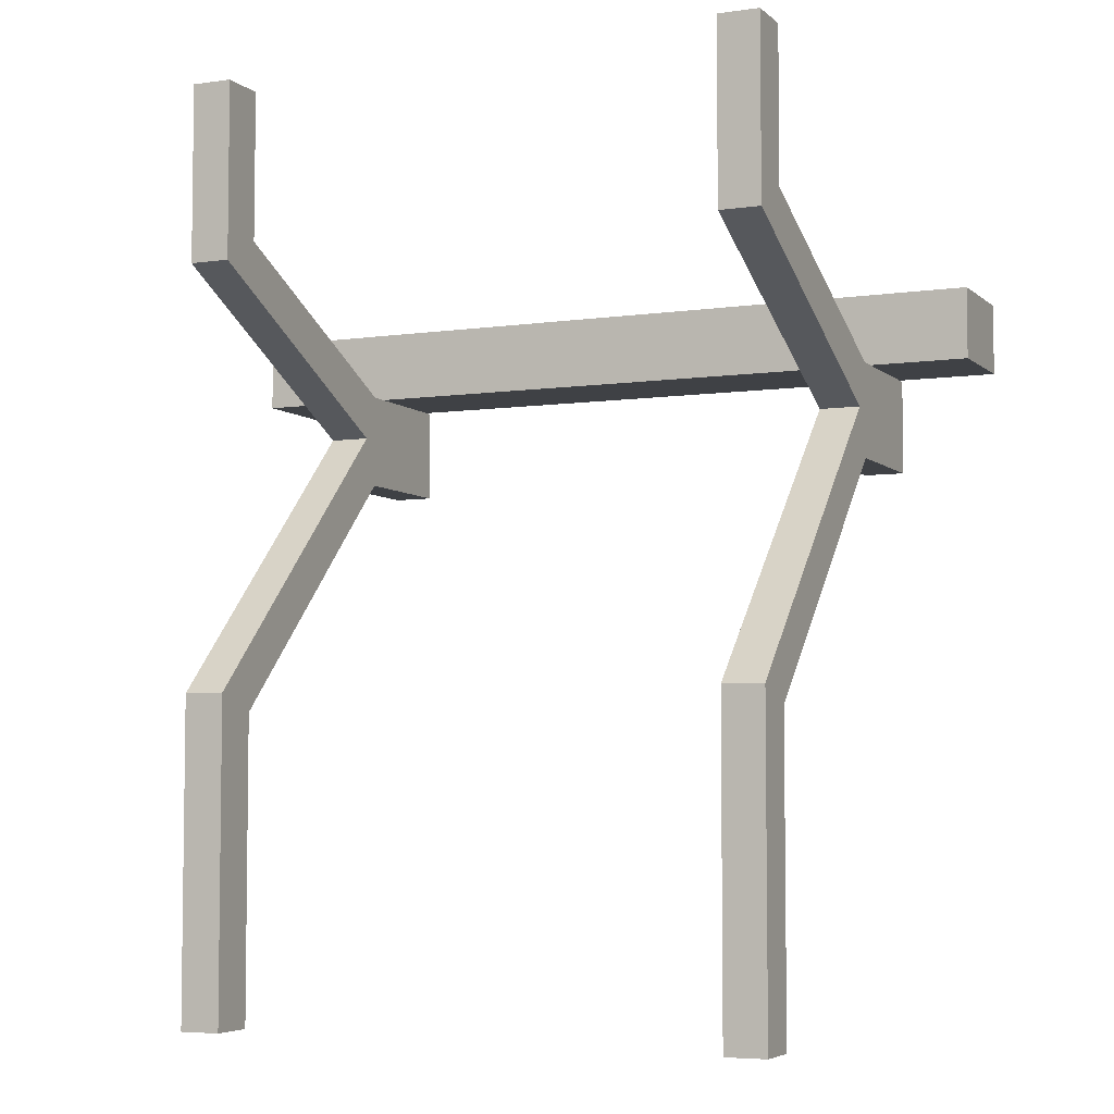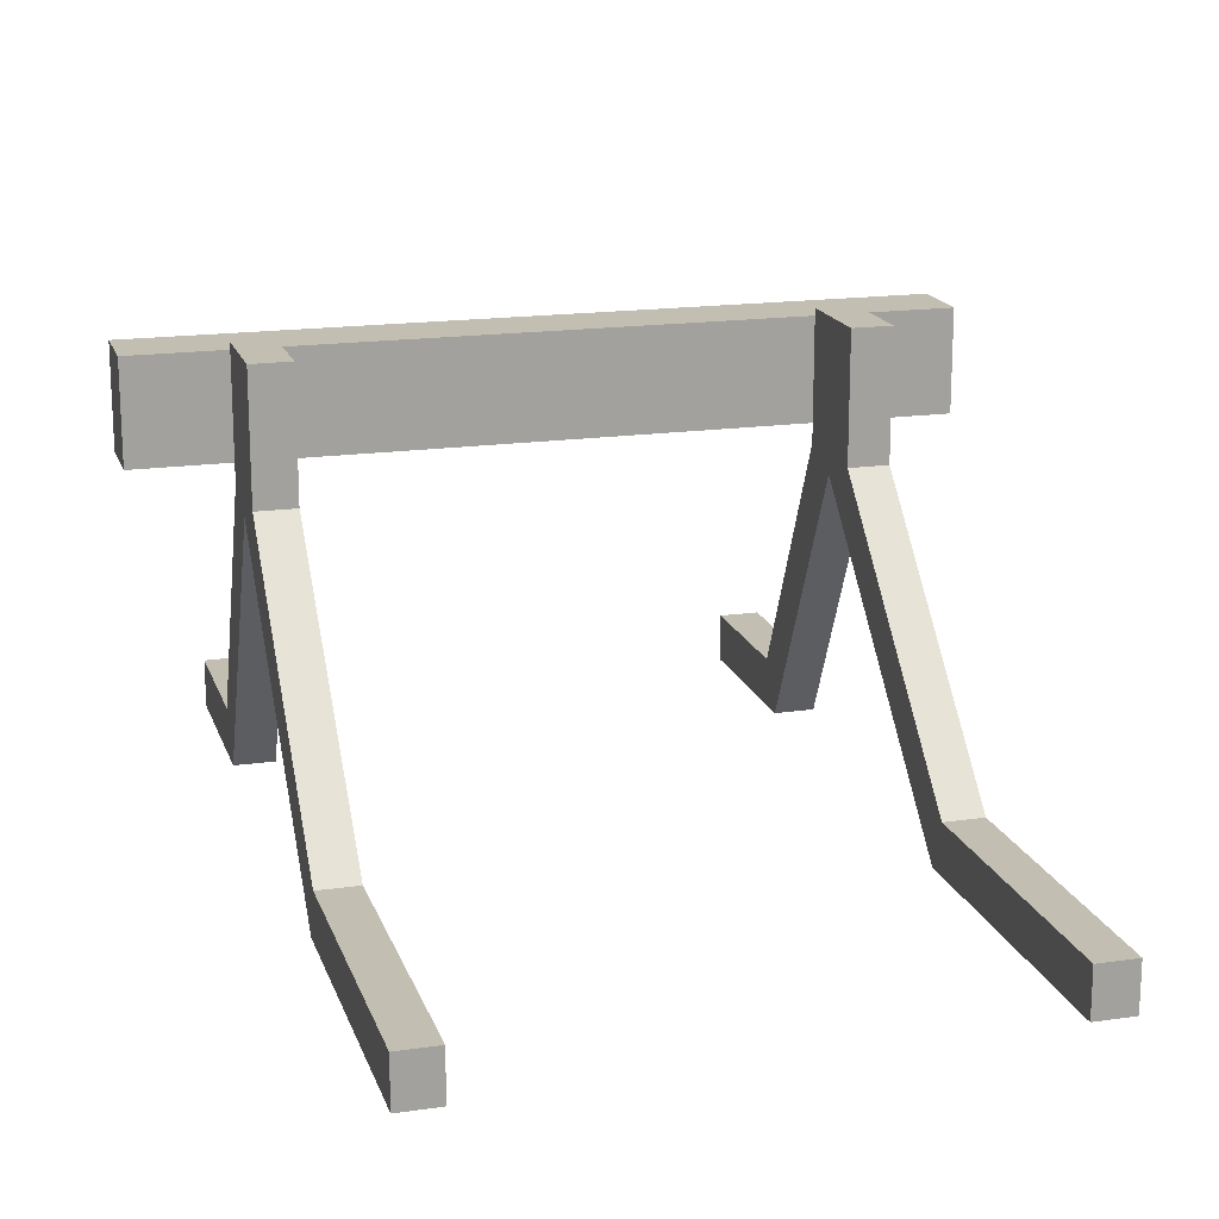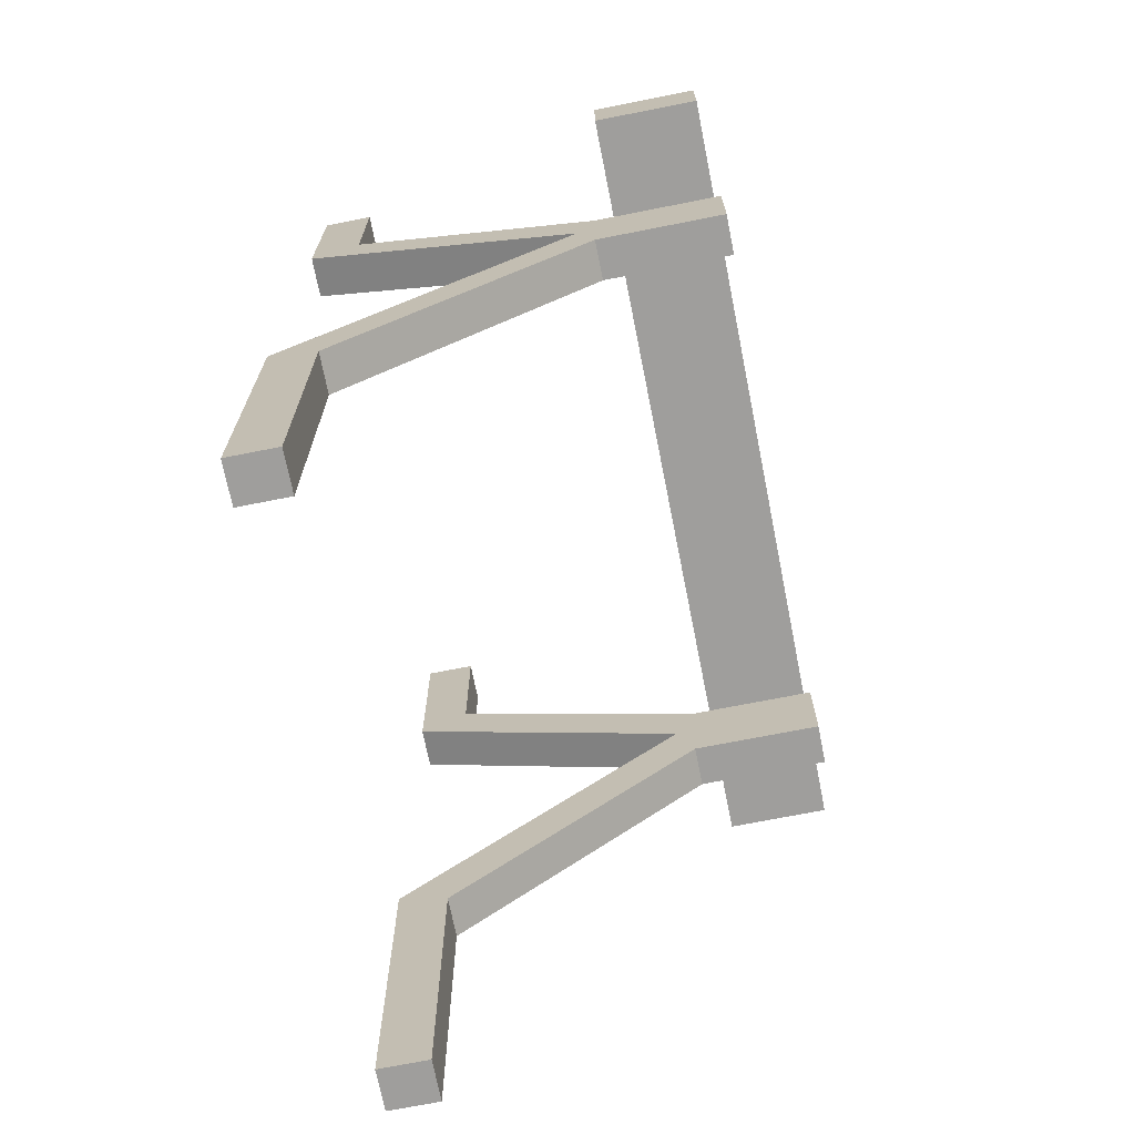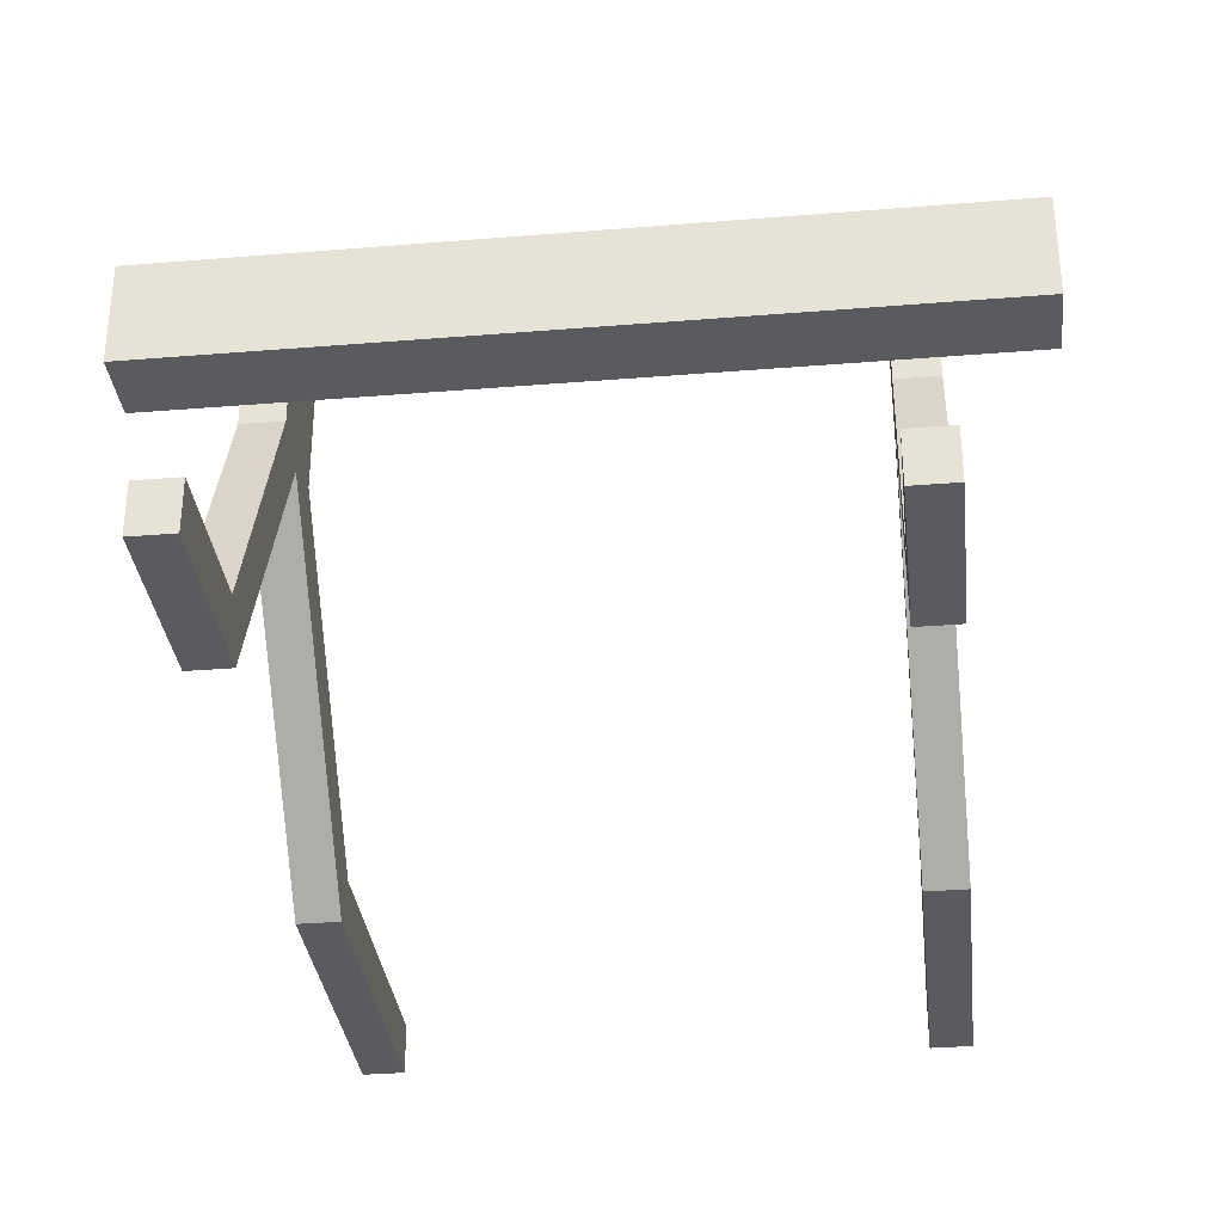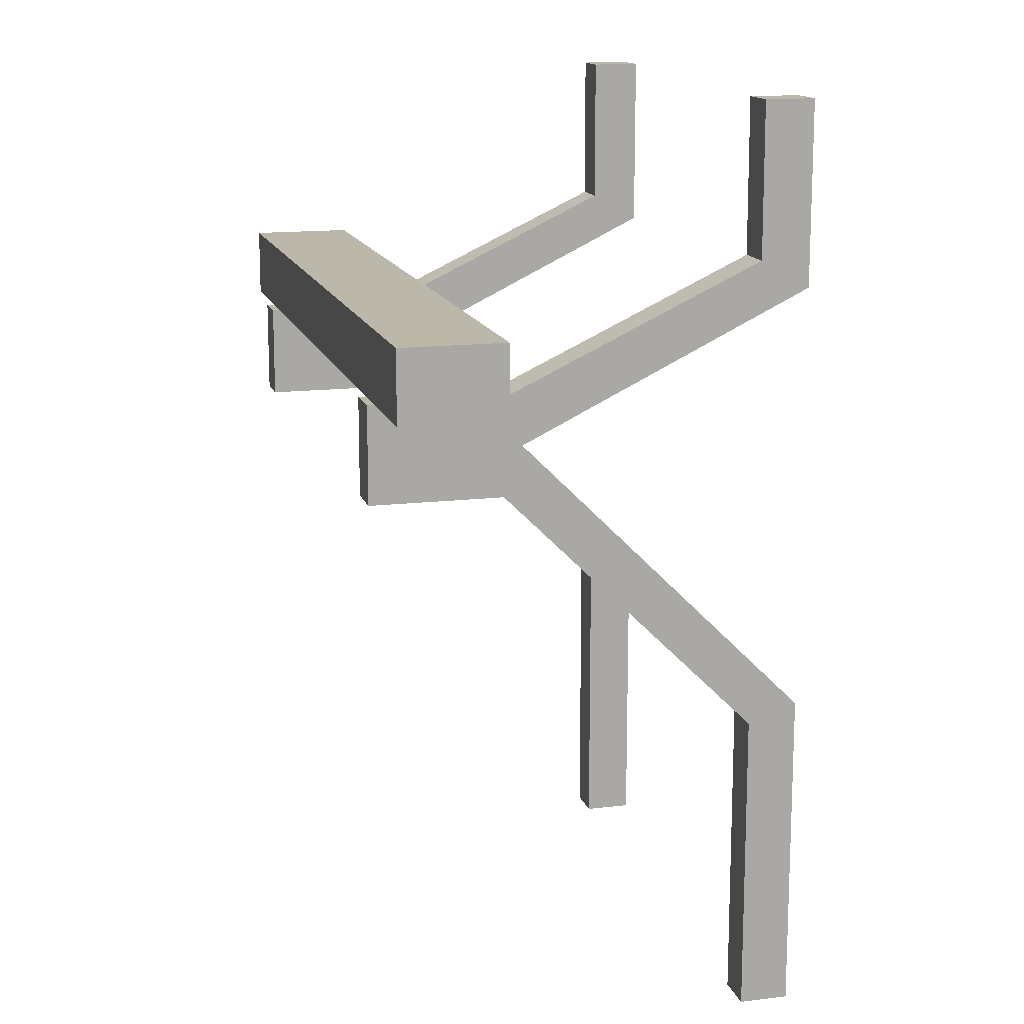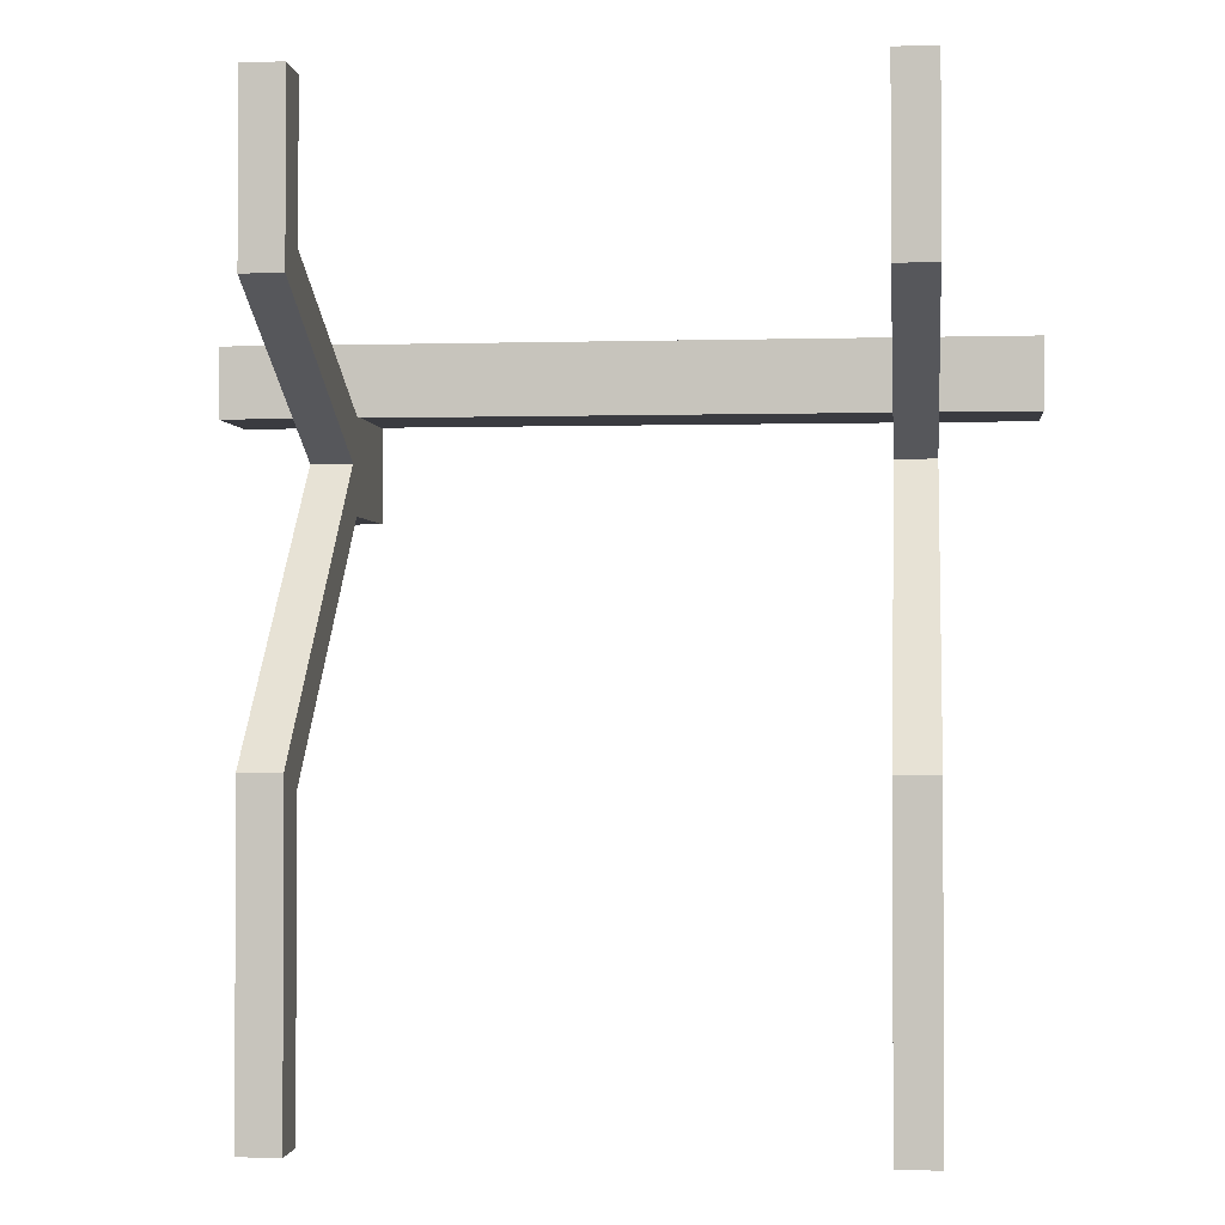
<metadata>
{"format":"obj","ext":"obj","renderer":"f3d","projection":"perspective","resolution":1024,"background":"white","views":[{"elev":-5.3,"azim":24.2,"up":"+Z"},{"elev":17.4,"azim":164.1,"up":"+Y"},{"elev":-71.1,"azim":101.2,"up":"+Z"},{"elev":-33.3,"azim":6.4,"up":"+Y"},{"elev":14.5,"azim":-104.8,"up":"+Z"},{"elev":-1.4,"azim":6.2,"up":"+Z"}]}
</metadata>
<code>
g Buffer_Stop
v -0.794 -0.1532 0.000741
v -0.794 0 0.000741
v -0.794 -0.1532 1.007
v -0.794 0 0.9524
v -0.9225 -0.1532 0.000741
v -0.9225 0 0.000741
v -0.9225 -0.1532 1.007
v -0.9225 0 0.9524
v -0.794 0.7348 1.888
v -0.794 0.7911 1.734
v -0.9225 0.7348 1.888
v -0.9225 0.7911 1.734
v -0.794 1.199 1.887
v -0.794 1.199 1.734
v -0.9225 1.199 1.887
v -0.9225 1.199 1.734
v -0.794 0.793 2.033
v -0.9225 0.793 2.033
v -0.794 1.199 2.033
v -0.9225 1.199 2.033
v 0.7934 -0.00146 2.408
v 0.9218 -0.00146 2.408
v 0.9218 -0.1532 0.000741
v 0.9218 0 0.000741
v 0.9218 -0.1532 1.007
v 0.9218 0 0.9524
v 0.7934 -0.1532 0.000741
v 0.7934 0 0.000741
v 0.7934 -0.1532 1.007
v 0.7934 0 0.9524
v 0.9218 0.7348 1.888
v 0.9218 0.7911 1.734
v 0.7934 0.7348 1.888
v 0.7934 0.7911 1.734
v 0.9218 1.199 1.887
v 0.9218 1.199 1.734
v 0.7934 1.199 1.887
v 0.7934 1.199 1.734
v 0.9218 0.793 2.033
v 0.7934 0.793 2.033
v 0.9218 1.199 2.033
v 0.7934 1.199 2.033
v 0.7934 -0.1535 2.322
v 0.9218 -0.1535 2.322
v -0.9225 -0.00146 2.408
v -0.794 -0.00146 2.408
v -0.9225 -0.1535 2.322
v -0.794 -0.1535 2.322
v 1.23 0.8543 2.034
v 1.23 1.176 2.034
v 1.23 0.8543 2.255
v 1.23 1.176 2.255
v -1.231 0.8543 2.034
v -1.231 1.176 2.034
v -1.231 0.8543 2.255
v -1.231 1.176 2.255
v 0.7934 -0.000569 2.881
v 0.9218 -0.000569 2.881
v 0.7934 -0.1535 2.881
v 0.9218 -0.1535 2.881
v -0.9225 -0.000569 2.881
v -0.794 -0.000569 2.881
v -0.9225 -0.1535 2.881
v -0.794 -0.1535 2.881
f 1 2 4 3
f 7 3 9 11
f 7 8 6 5
f 5 6 2 1
f 3 7 5 1
f 8 4 2 6
f 12 11 15 16
f 4 8 12 10
f 3 4 10 9
f 8 7 11 12
f 13 14 16 15
f 9 13 19 17
f 10 12 16 14
f 9 10 14 13
f 18 17 19 20
f 11 9 48 47
f 15 11 18 20
f 13 15 20 19
f 17 18 45 46
f 18 11 47 45
f 33 31 44 43
f 39 40 21 22
f 23 24 26 25
f 29 25 31 33
f 29 30 28 27
f 27 28 24 23
f 25 29 27 23
f 30 26 24 28
f 34 33 37 38
f 26 30 34 32
f 25 26 32 31
f 30 29 33 34
f 35 36 38 37
f 31 35 41 39
f 32 34 38 36
f 31 32 36 35
f 40 39 41 42
f 31 39 22 44
f 37 33 40 42
f 35 37 42 41
f 9 17 46 48
f 46 45 61 62
f 40 33 43 21
f 43 44 60 59
f 49 50 52 51
f 51 52 56 55
f 55 56 54 53
f 53 54 50 49
f 51 55 53 49
f 56 52 50 54
f 63 64 62 61
f 59 60 58 57
f 45 47 63 61
f 44 22 58 60
f 48 46 62 64
f 21 43 59 57
f 47 48 64 63
f 22 21 57 58

</code>
